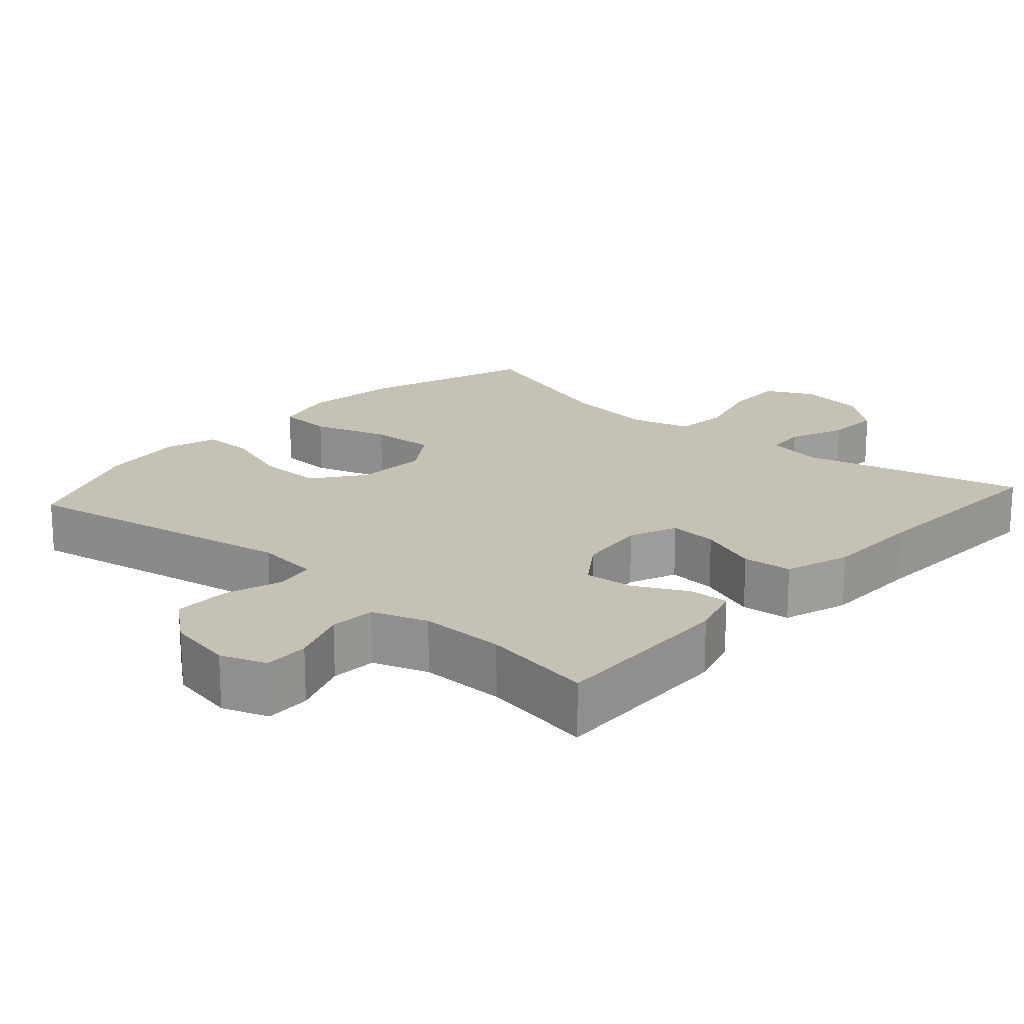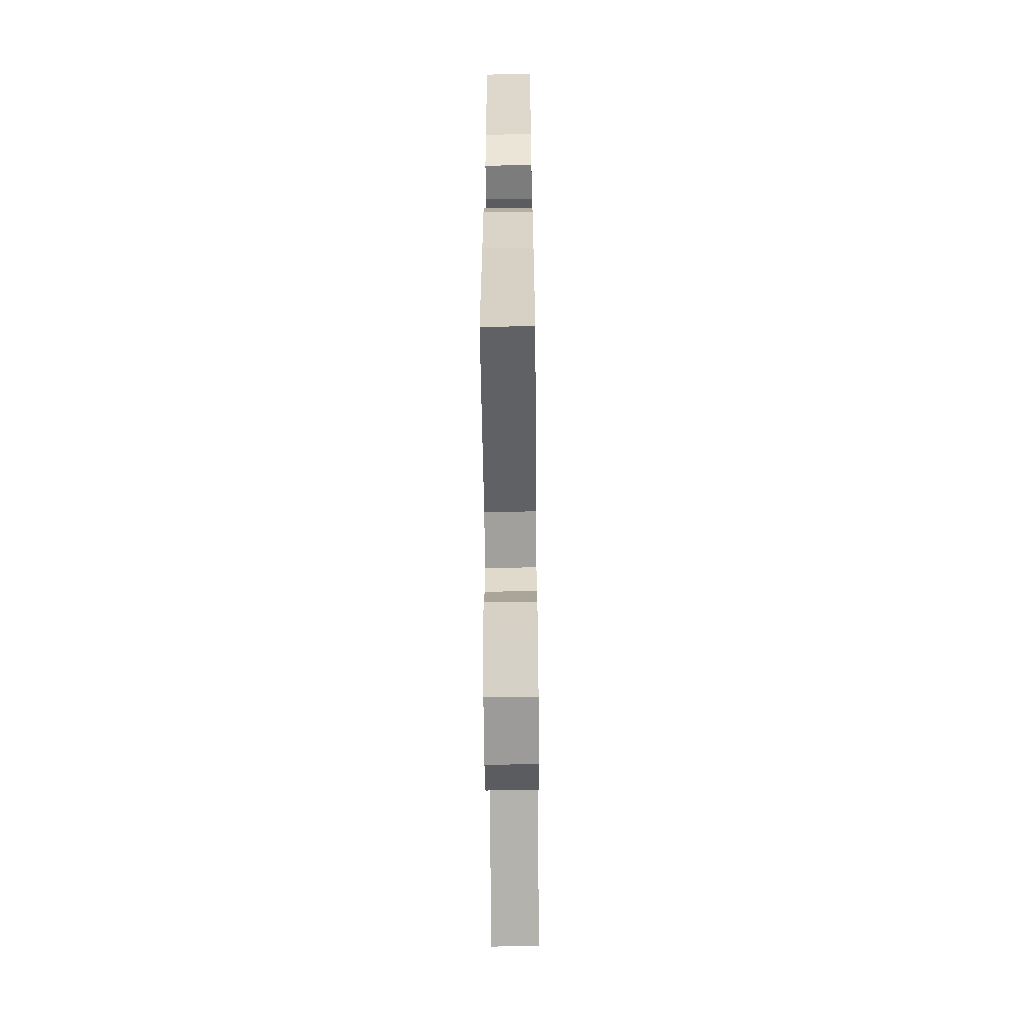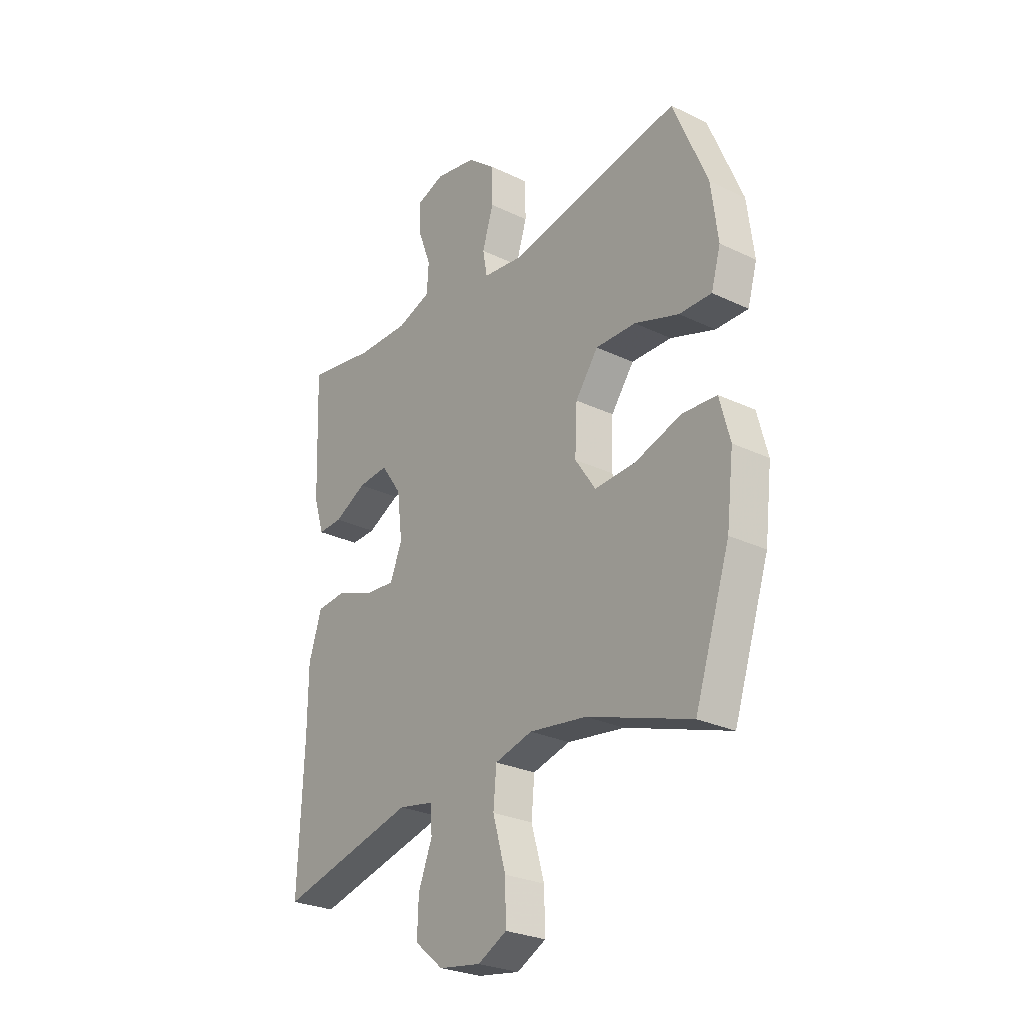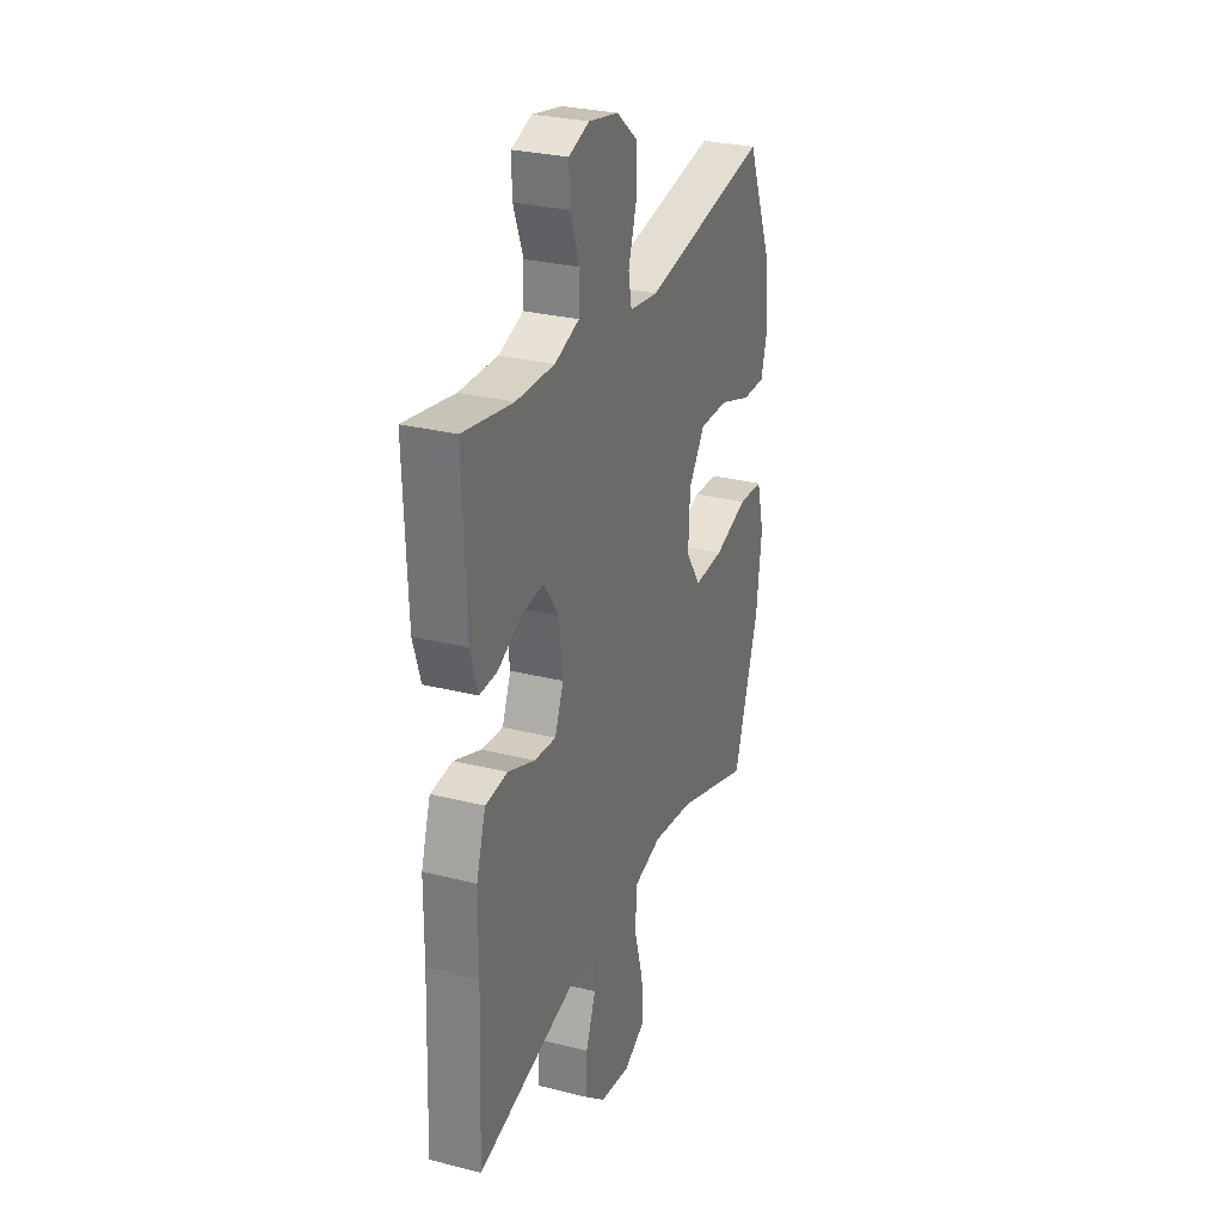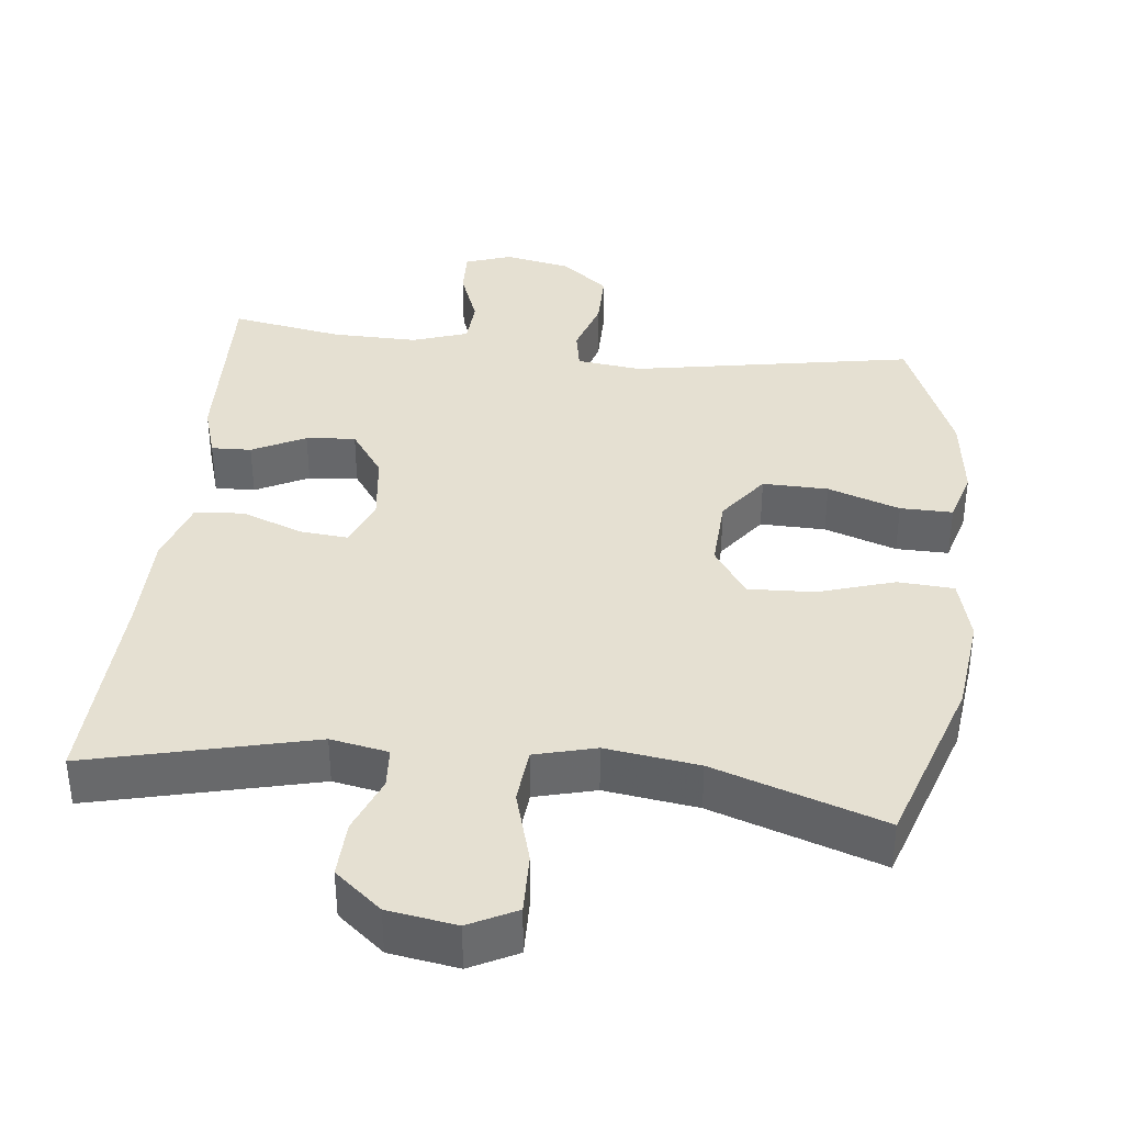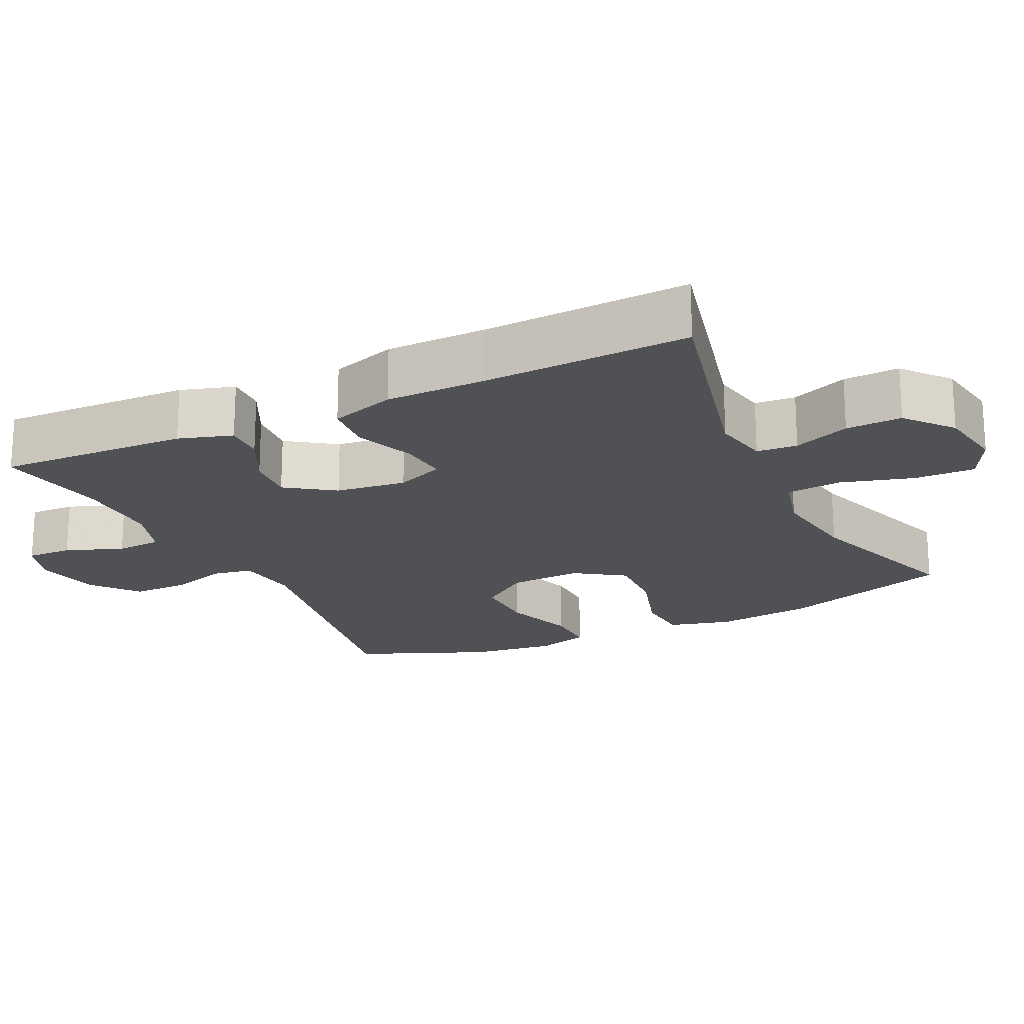
<metadata>
{"format":"obj","ext":"obj","renderer":"f3d","projection":"perspective","resolution":1024,"background":"white","views":[{"elev":18.7,"azim":41.7,"up":"+Y"},{"elev":-60.8,"azim":90.6,"up":"+Z"},{"elev":-27.1,"azim":-126.7,"up":"+Z"},{"elev":28.5,"azim":110.7,"up":"+Z"},{"elev":37.8,"azim":-173.6,"up":"+Y"},{"elev":-19.9,"azim":115.7,"up":"+Y"}]}
</metadata>
<code>
v -0.5 0.07 -0.5
v -0.579 0.07 -0.262
v -0.595 0.07 -0.128
v -0.572 0.07 -0.041
v -0.495 0.07 -0.036
v -0.39 0.07 -0.069
v -0.299 0.07 -0.073
v -0.253 0.07 -0.005
v -0.258 0.07 0.095
v -0.309 0.07 0.164
v -0.399 0.07 0.162
v -0.498 0.07 0.128
v -0.57 0.07 0.127
v -0.591 0.07 0.2
v -0.576 0.07 0.317
v -0.5 0.07 0.5
v -0.112 0.07 0.431
v -0.024 0.07 0.442
v -0.014 0.07 0.497
v -0.039 0.07 0.576
v -0.039 0.07 0.654
v 0.025 0.07 0.706
v 0.117 0.07 0.724
v 0.18 0.07 0.702
v 0.178 0.07 0.639
v 0.148 0.07 0.56
v 0.152 0.07 0.497
v 0.228 0.07 0.471
v 0.346 0.07 0.473
v 0.5 0.07 0.5
v 0.49 0.07 0.237
v 0.467 0.07 0.163
v 0.412 0.07 0.165
v 0.339 0.07 0.202
v 0.271 0.07 0.208
v 0.225 0.07 0.142
v 0.213 0.07 0.045
v 0.24 0.07 -0.021
v 0.307 0.07 -0.015
v 0.39 0.07 0.017
v 0.458 0.07 0.011
v 0.487 0.07 -0.079
v 0.488 0.07 -0.215
v 0.5 0.07 -0.5
v 0.192 0.07 -0.425
v 0.113 0.07 -0.44
v 0.109 0.07 -0.496
v 0.14 0.07 -0.574
v 0.143 0.07 -0.651
v 0.079 0.07 -0.704
v -0.015 0.07 -0.719
v -0.08 0.07 -0.686
v -0.078 0.07 -0.603
v -0.049 0.07 -0.502
v -0.056 0.07 -0.426
v -0.14 0.07 -0.404
v -0.268 0.07 -0.422
v -0.5 0 -0.5
v -0.579 0 -0.262
v -0.595 0 -0.128
v -0.572 0 -0.041
v -0.495 0 -0.036
v -0.39 0 -0.069
v -0.299 0 -0.073
v -0.253 0 -0.005
v -0.258 0 0.095
v -0.309 0 0.164
v -0.399 0 0.162
v -0.498 0 0.128
v -0.57 0 0.127
v -0.591 0 0.2
v -0.576 0 0.317
v -0.5 0 0.5
v -0.112 0 0.431
v -0.024 0 0.442
v -0.014 0 0.497
v -0.039 0 0.576
v -0.039 0 0.654
v 0.025 0 0.706
v 0.117 0 0.724
v 0.18 0 0.702
v 0.178 0 0.639
v 0.148 0 0.56
v 0.152 0 0.497
v 0.228 0 0.471
v 0.346 0 0.473
v 0.5 0 0.5
v 0.49 0 0.237
v 0.467 0 0.163
v 0.412 0 0.165
v 0.339 0 0.202
v 0.271 0 0.208
v 0.225 0 0.142
v 0.213 0 0.045
v 0.24 0 -0.021
v 0.307 0 -0.015
v 0.39 0 0.017
v 0.458 0 0.011
v 0.487 0 -0.079
v 0.488 0 -0.215
v 0.5 0 -0.5
v 0.192 0 -0.425
v 0.113 0 -0.44
v 0.109 0 -0.496
v 0.14 0 -0.574
v 0.143 0 -0.651
v 0.079 0 -0.704
v -0.015 0 -0.719
v -0.08 0 -0.686
v -0.078 0 -0.603
v -0.049 0 -0.502
v -0.056 0 -0.426
v -0.14 0 -0.404
v -0.268 0 -0.422
f 51 52 53 54
f 51 54 55
f 50 51 55
f 47 48 49 50
f 46 47 50 55
f 45 46 55 56
f 43 44 45
f 42 43 45 56
f 39 40 41 42
f 38 39 42 56
f 31 32 33 34
f 29 30 31 34
f 28 29 34 35
f 27 28 35 36
f 23 24 25 26
f 23 26 27
f 22 23 27
f 19 20 21 22
f 18 19 22 27
f 14 15 16 17
f 14 17 18
f 11 12 13 14
f 10 11 14 18
f 9 10 18 27
f 3 4 5 6
f 3 6 7
f 57 1 2 3
f 57 3 7
f 37 38 56 57
f 37 57 7 8
f 27 36 37
f 8 9 27 37
f 111 110 109 108
f 112 111 108
f 112 108 107
f 107 106 105 104
f 112 107 104 103
f 113 112 103 102
f 102 101 100
f 113 102 100 99
f 99 98 97 96
f 113 99 96 95
f 91 90 89 88
f 91 88 87 86
f 92 91 86 85
f 93 92 85 84
f 83 82 81 80
f 84 83 80
f 84 80 79
f 79 78 77 76
f 84 79 76 75
f 74 73 72 71
f 75 74 71
f 71 70 69 68
f 75 71 68 67
f 84 75 67 66
f 63 62 61 60
f 64 63 60
f 60 59 58 114
f 64 60 114
f 114 113 95 94
f 65 64 114 94
f 94 93 84
f 94 84 66 65
f 1 58 59 2
f 2 59 60 3
f 3 60 61 4
f 4 61 62 5
f 5 62 63 6
f 6 63 64 7
f 7 64 65 8
f 8 65 66 9
f 9 66 67 10
f 10 67 68 11
f 11 68 69 12
f 12 69 70 13
f 13 70 71 14
f 14 71 72 15
f 15 72 73 16
f 16 73 74 17
f 17 74 75 18
f 18 75 76 19
f 19 76 77 20
f 20 77 78 21
f 21 78 79 22
f 22 79 80 23
f 23 80 81 24
f 24 81 82 25
f 25 82 83 26
f 26 83 84 27
f 27 84 85 28
f 28 85 86 29
f 29 86 87 30
f 30 87 88 31
f 31 88 89 32
f 32 89 90 33
f 33 90 91 34
f 34 91 92 35
f 35 92 93 36
f 36 93 94 37
f 37 94 95 38
f 38 95 96 39
f 39 96 97 40
f 40 97 98 41
f 41 98 99 42
f 42 99 100 43
f 43 100 101 44
f 44 101 102 45
f 45 102 103 46
f 46 103 104 47
f 47 104 105 48
f 48 105 106 49
f 49 106 107 50
f 50 107 108 51
f 51 108 109 52
f 52 109 110 53
f 53 110 111 54
f 54 111 112 55
f 55 112 113 56
f 56 113 114 57
f 57 114 58 1

</code>
